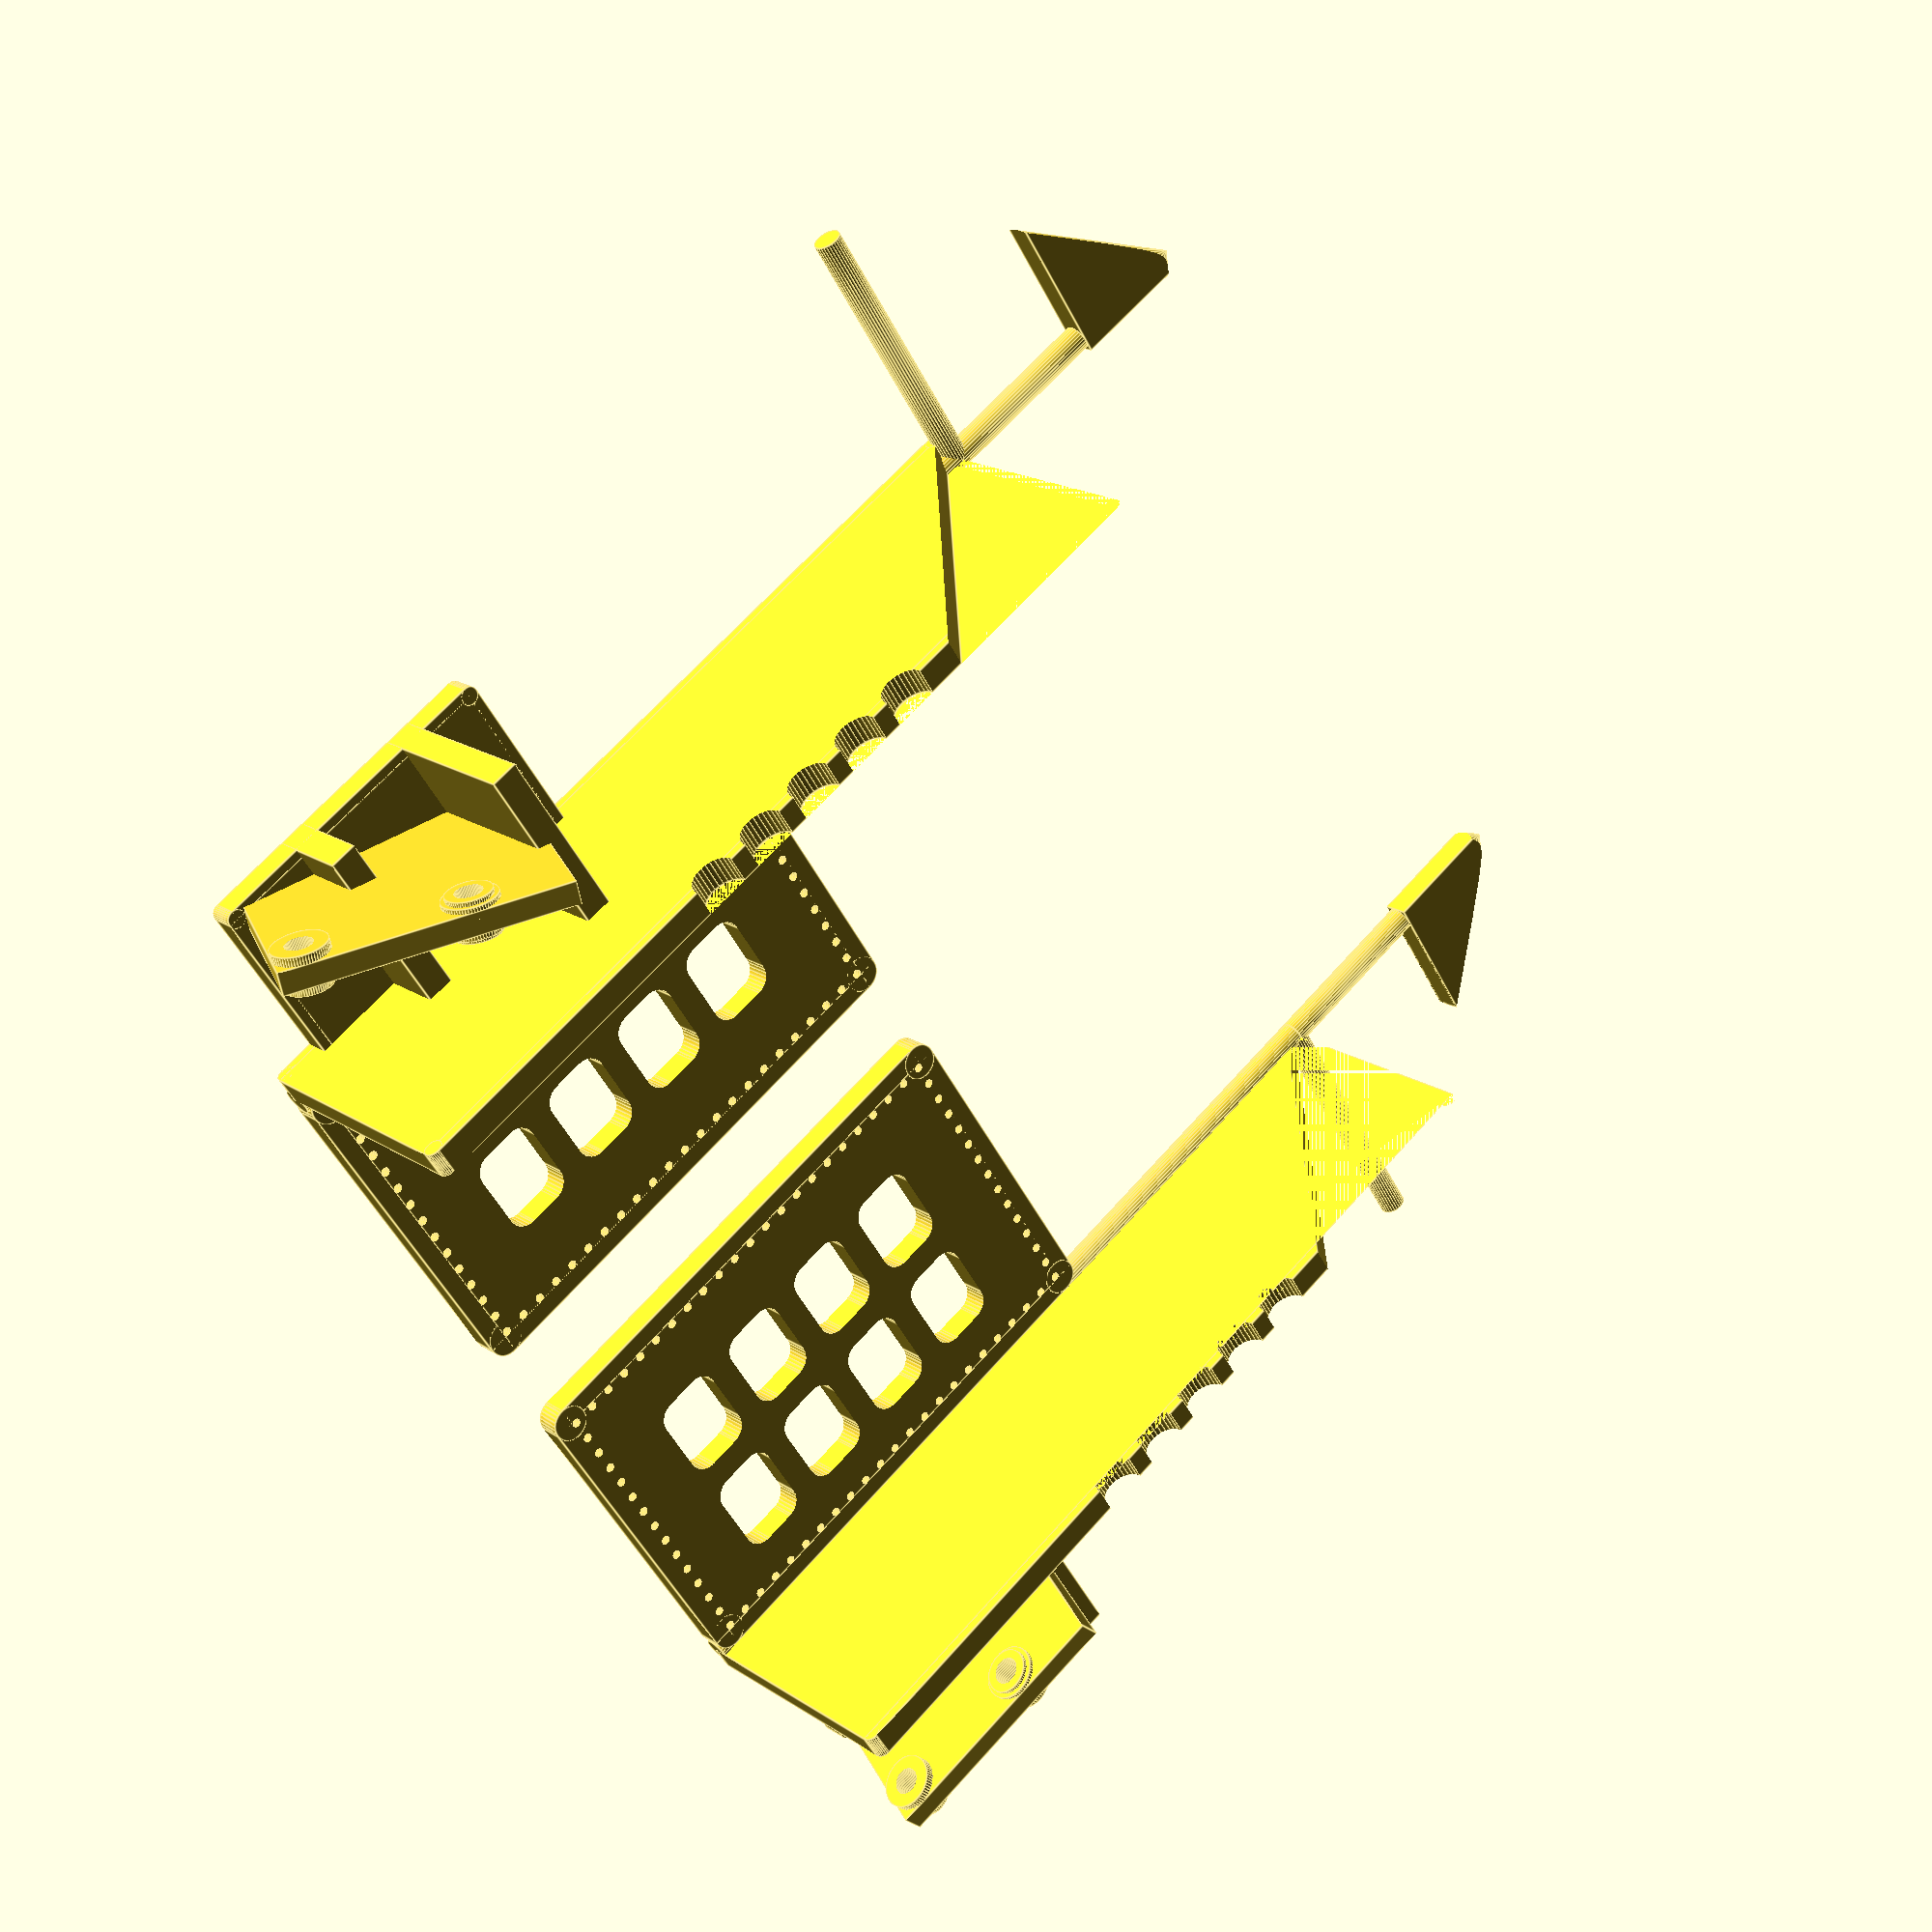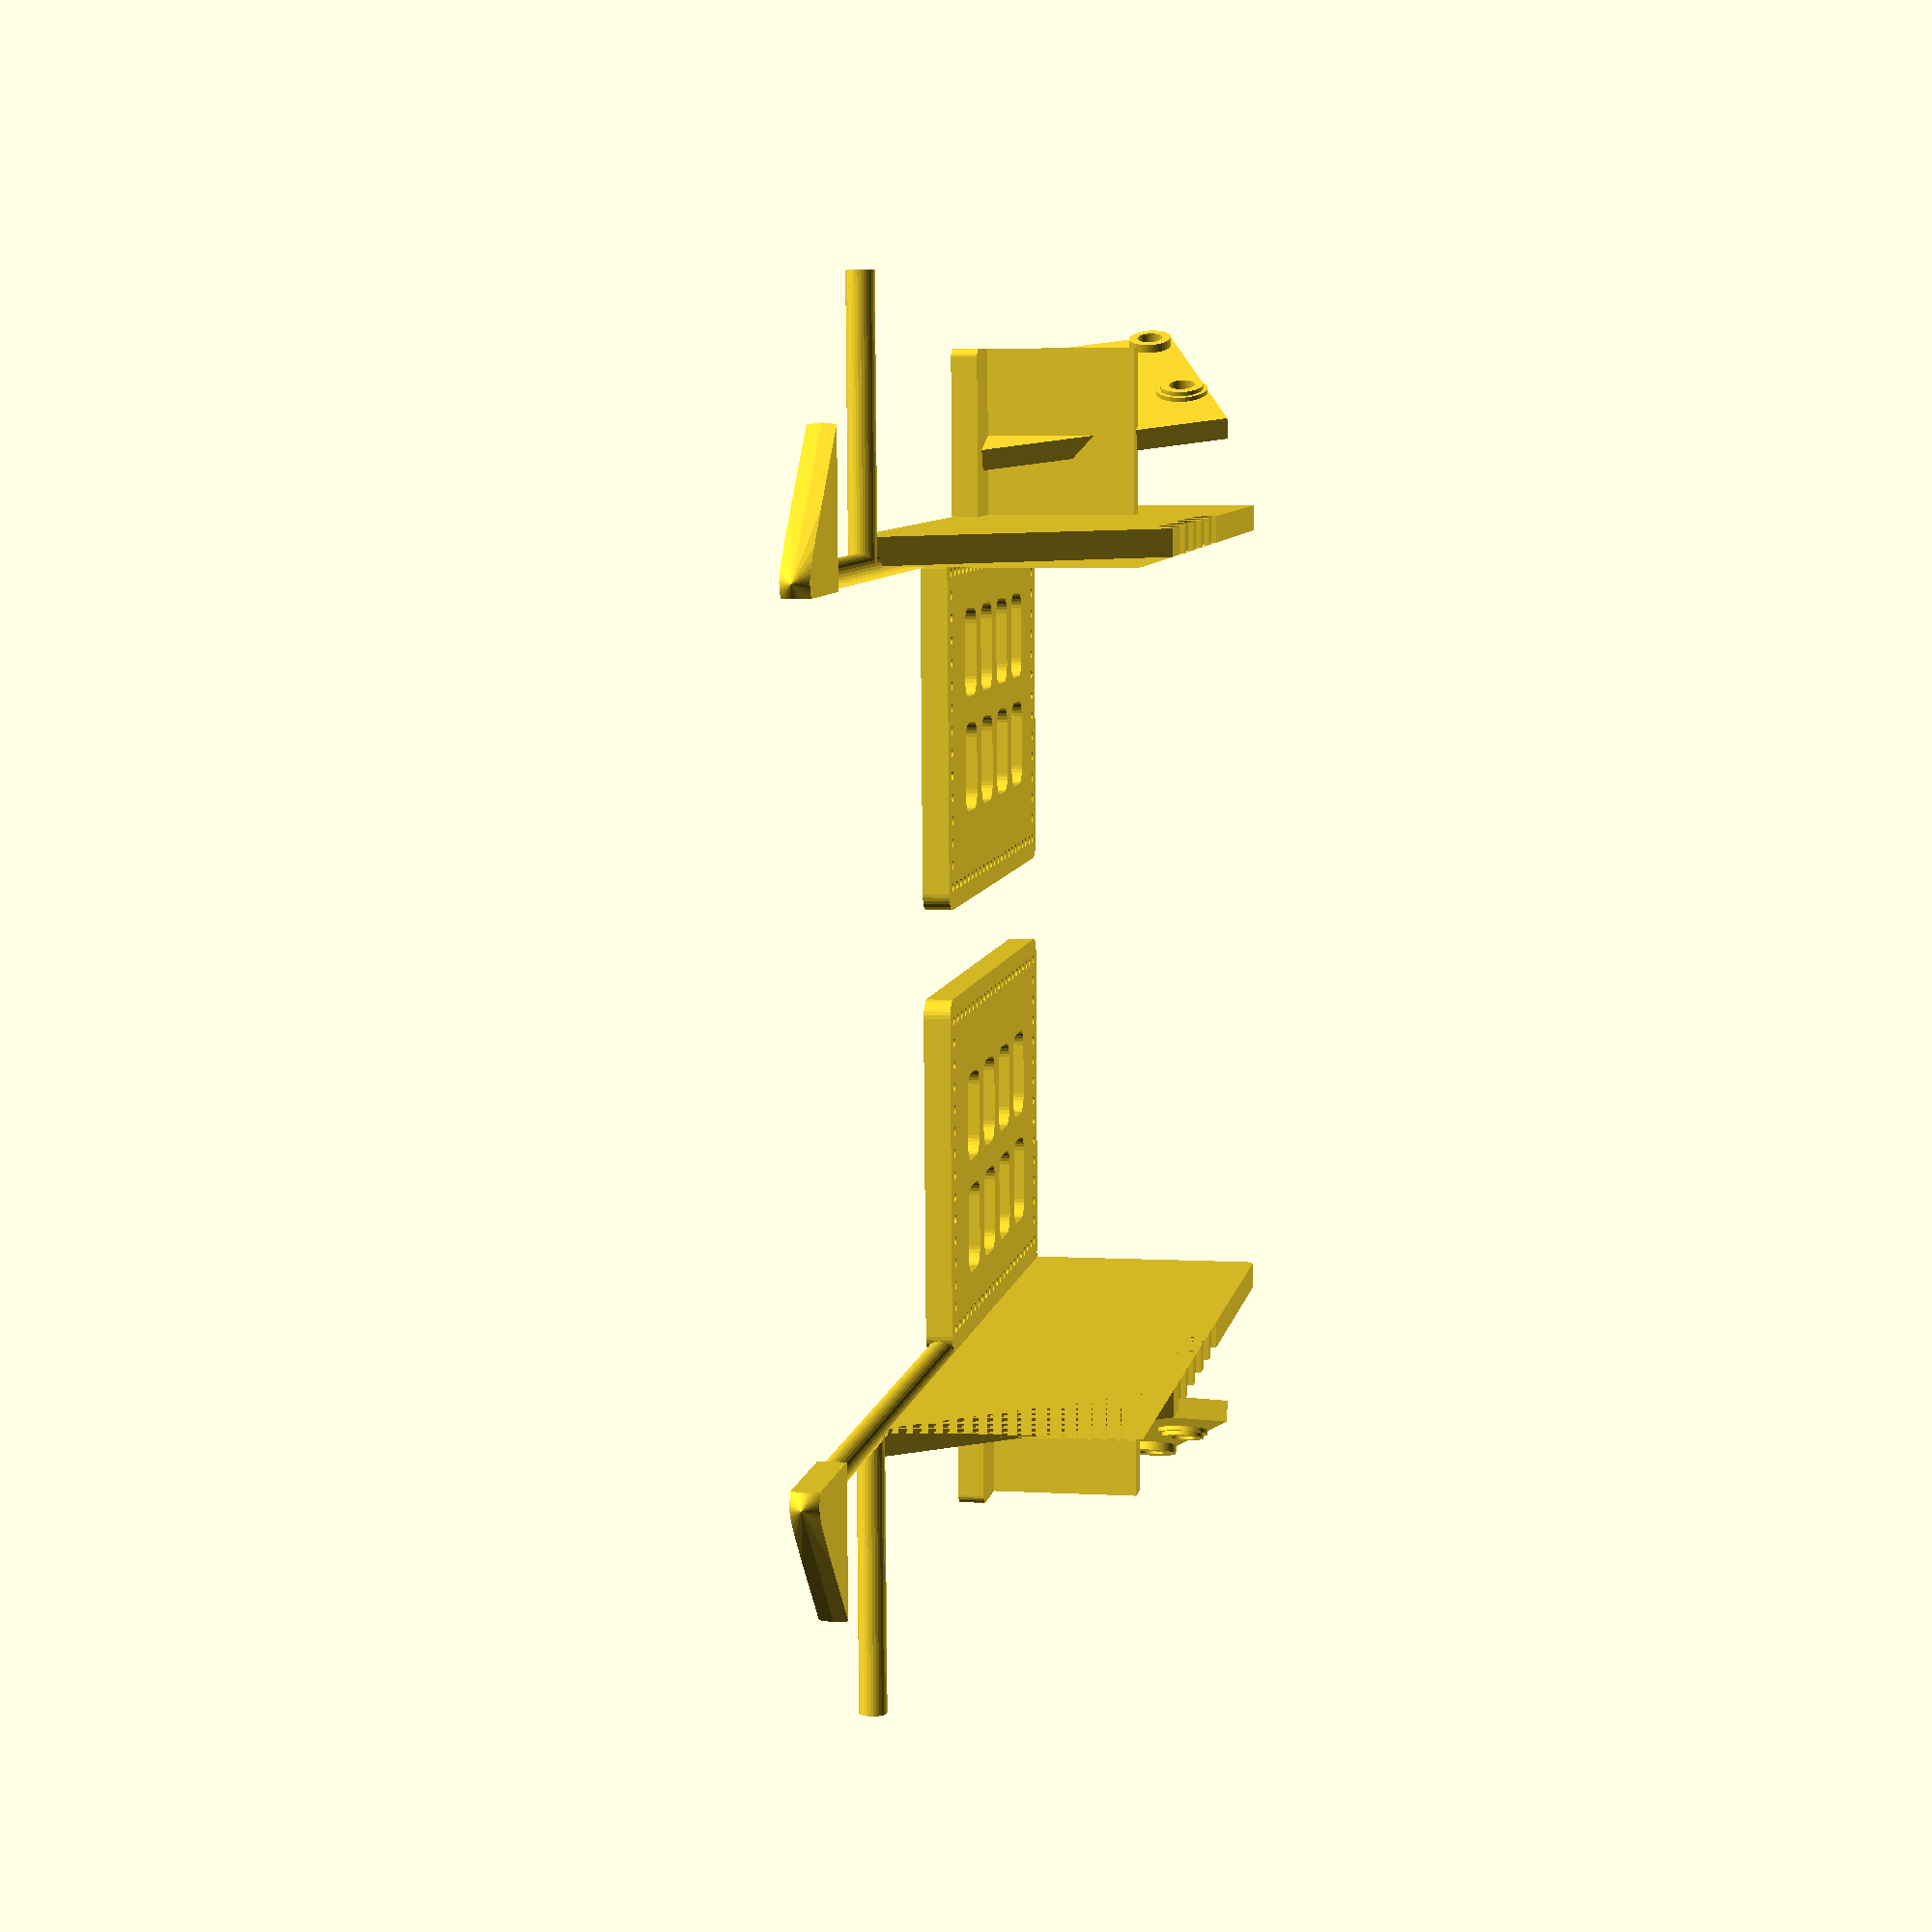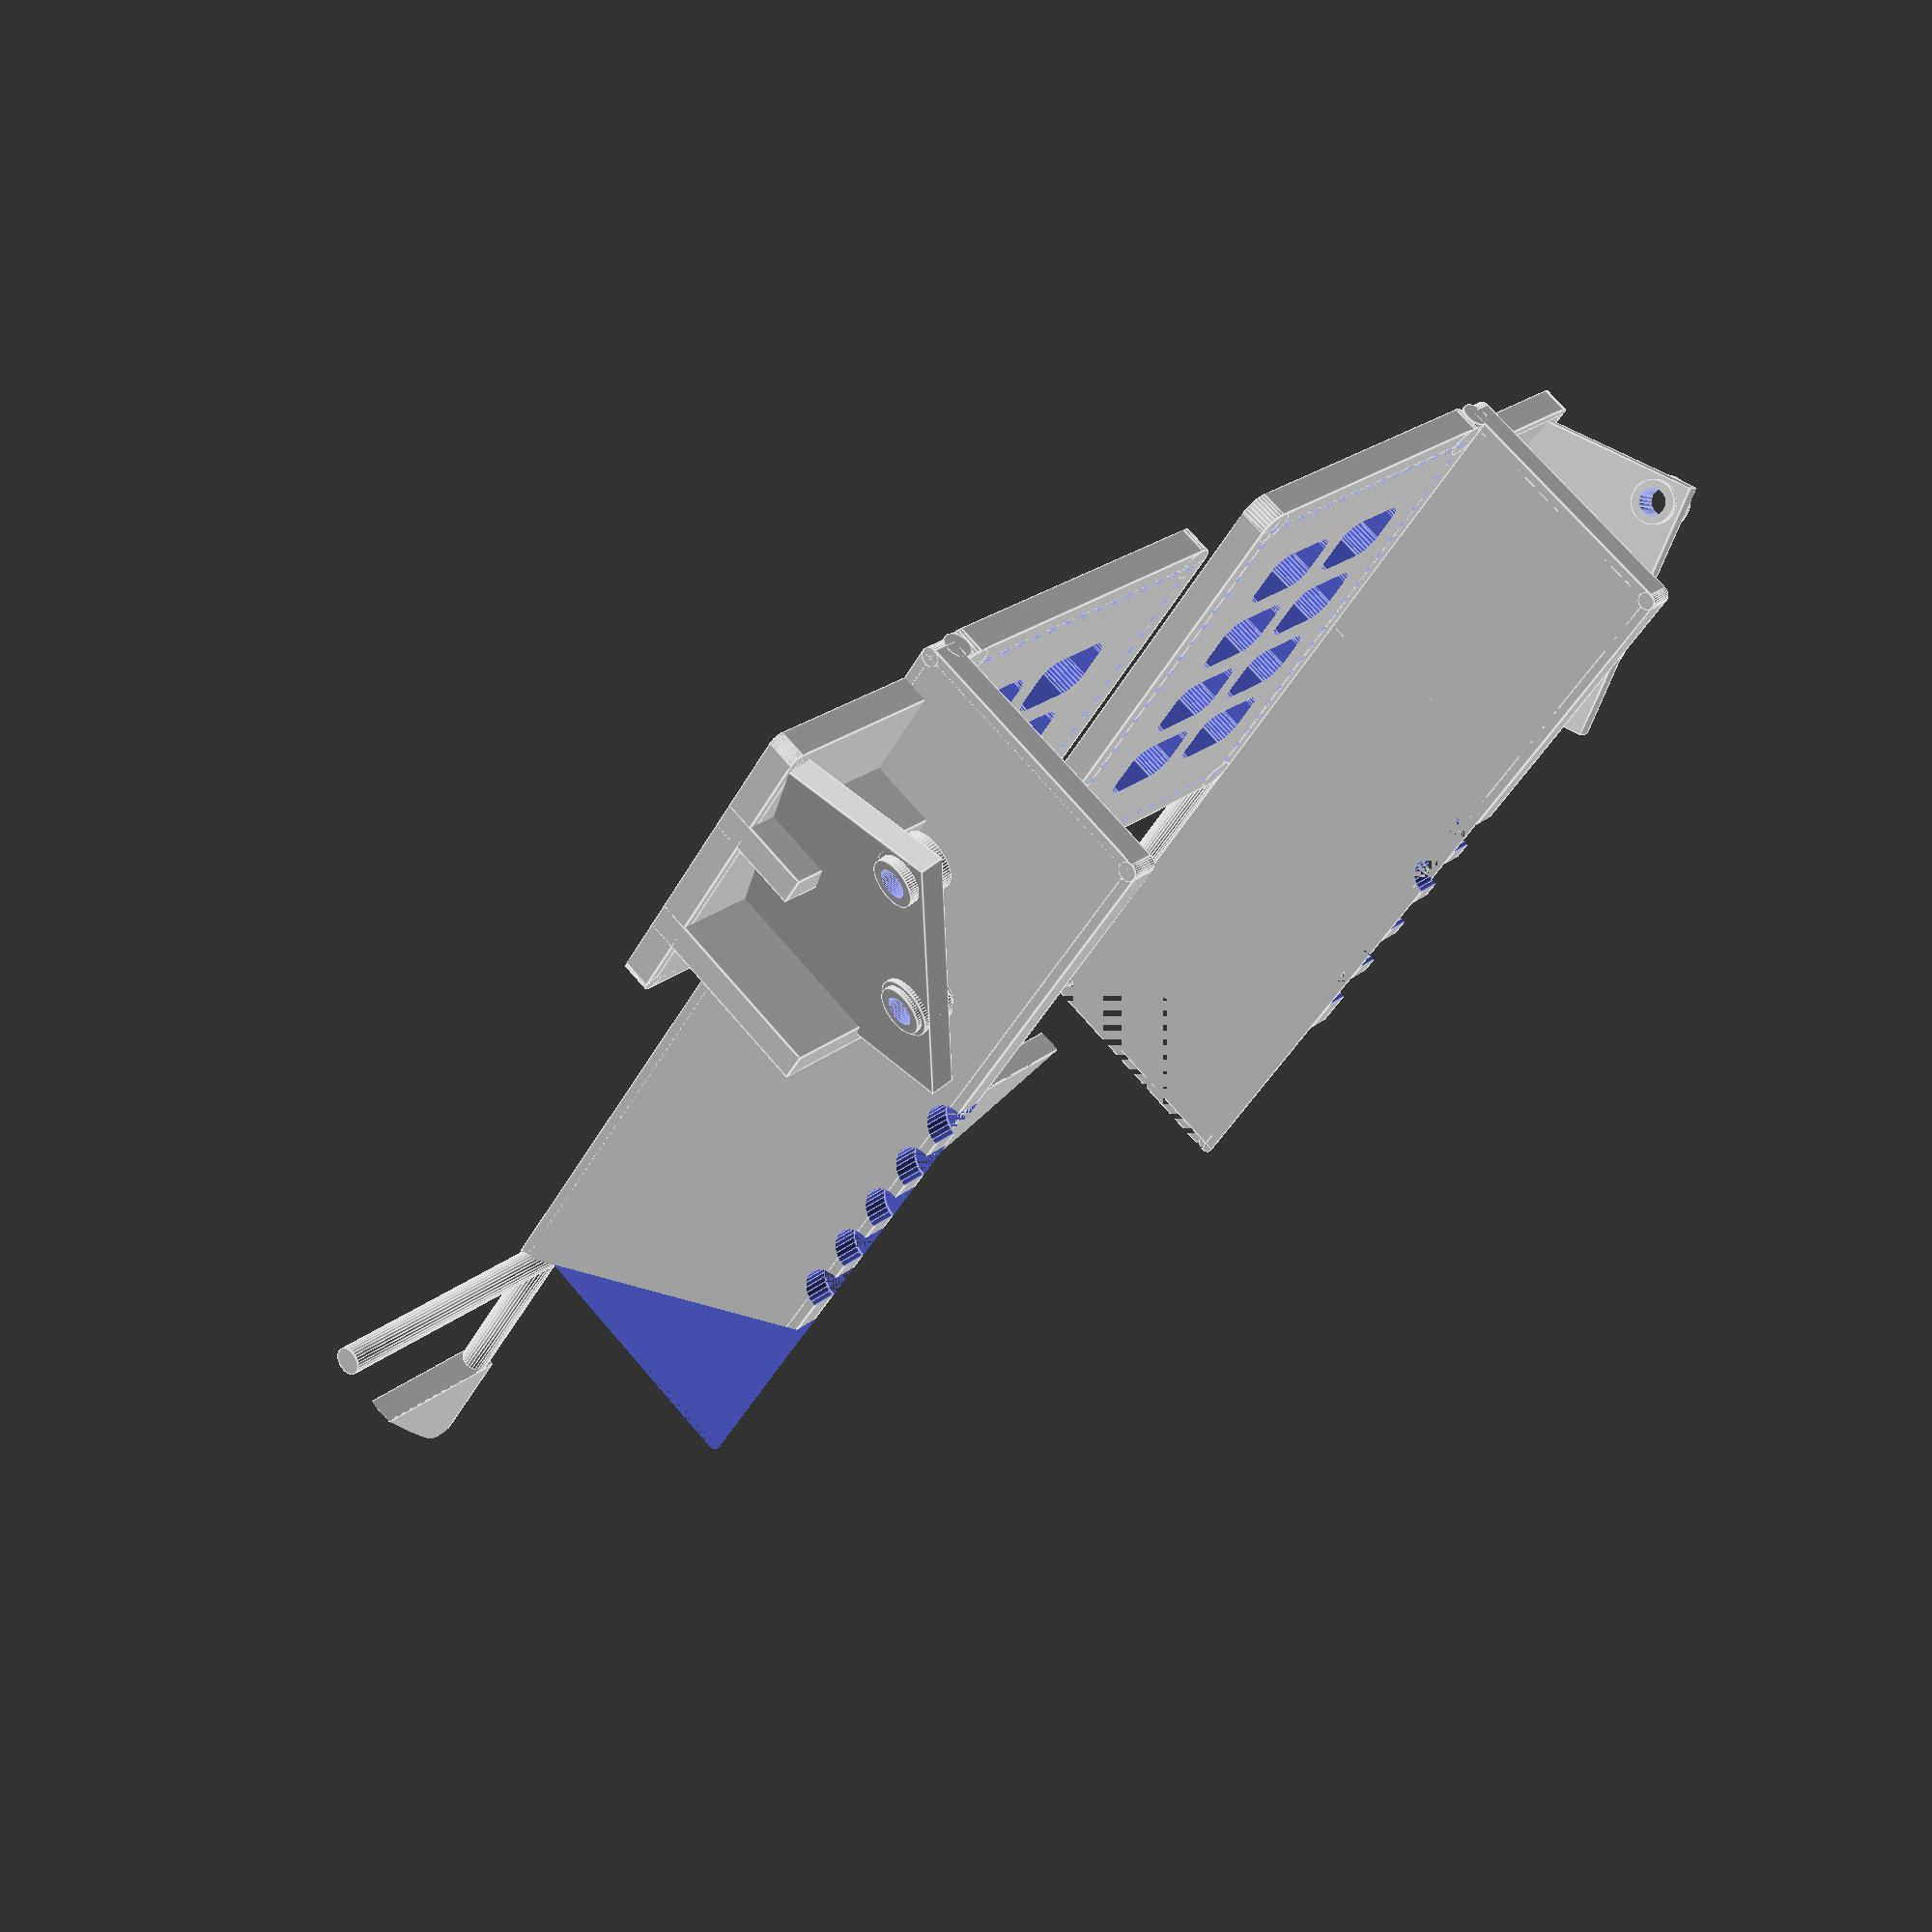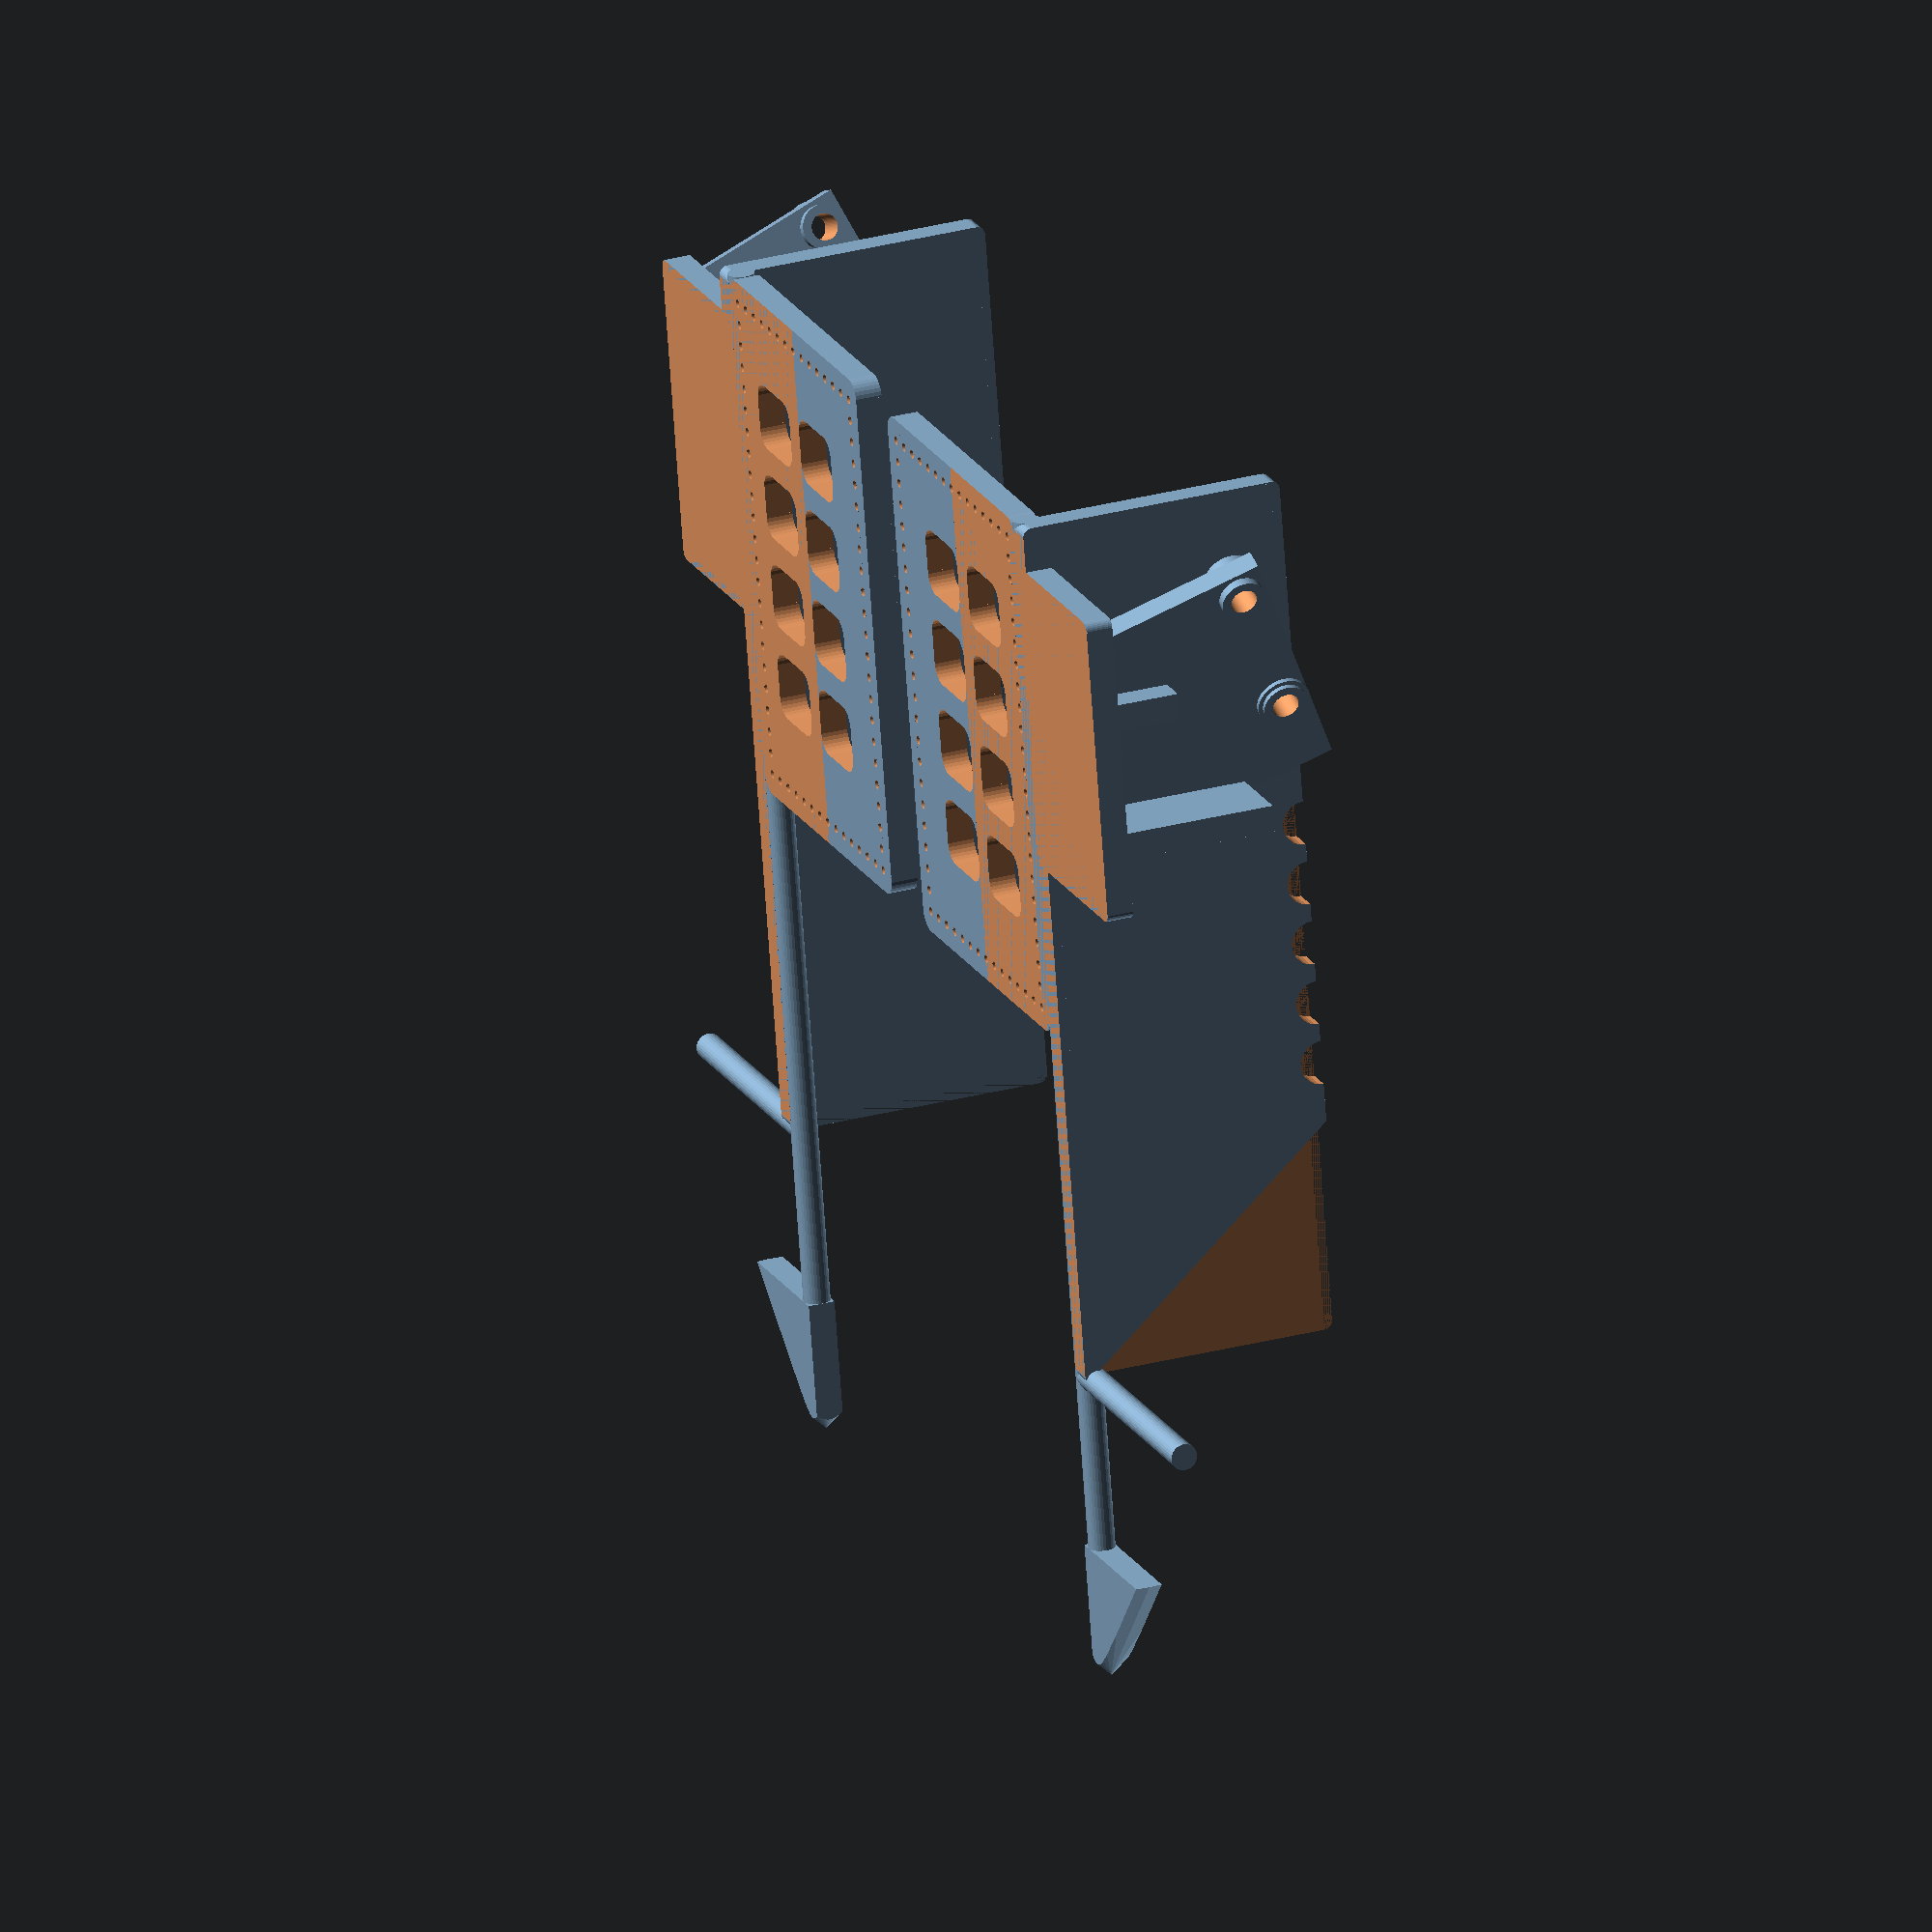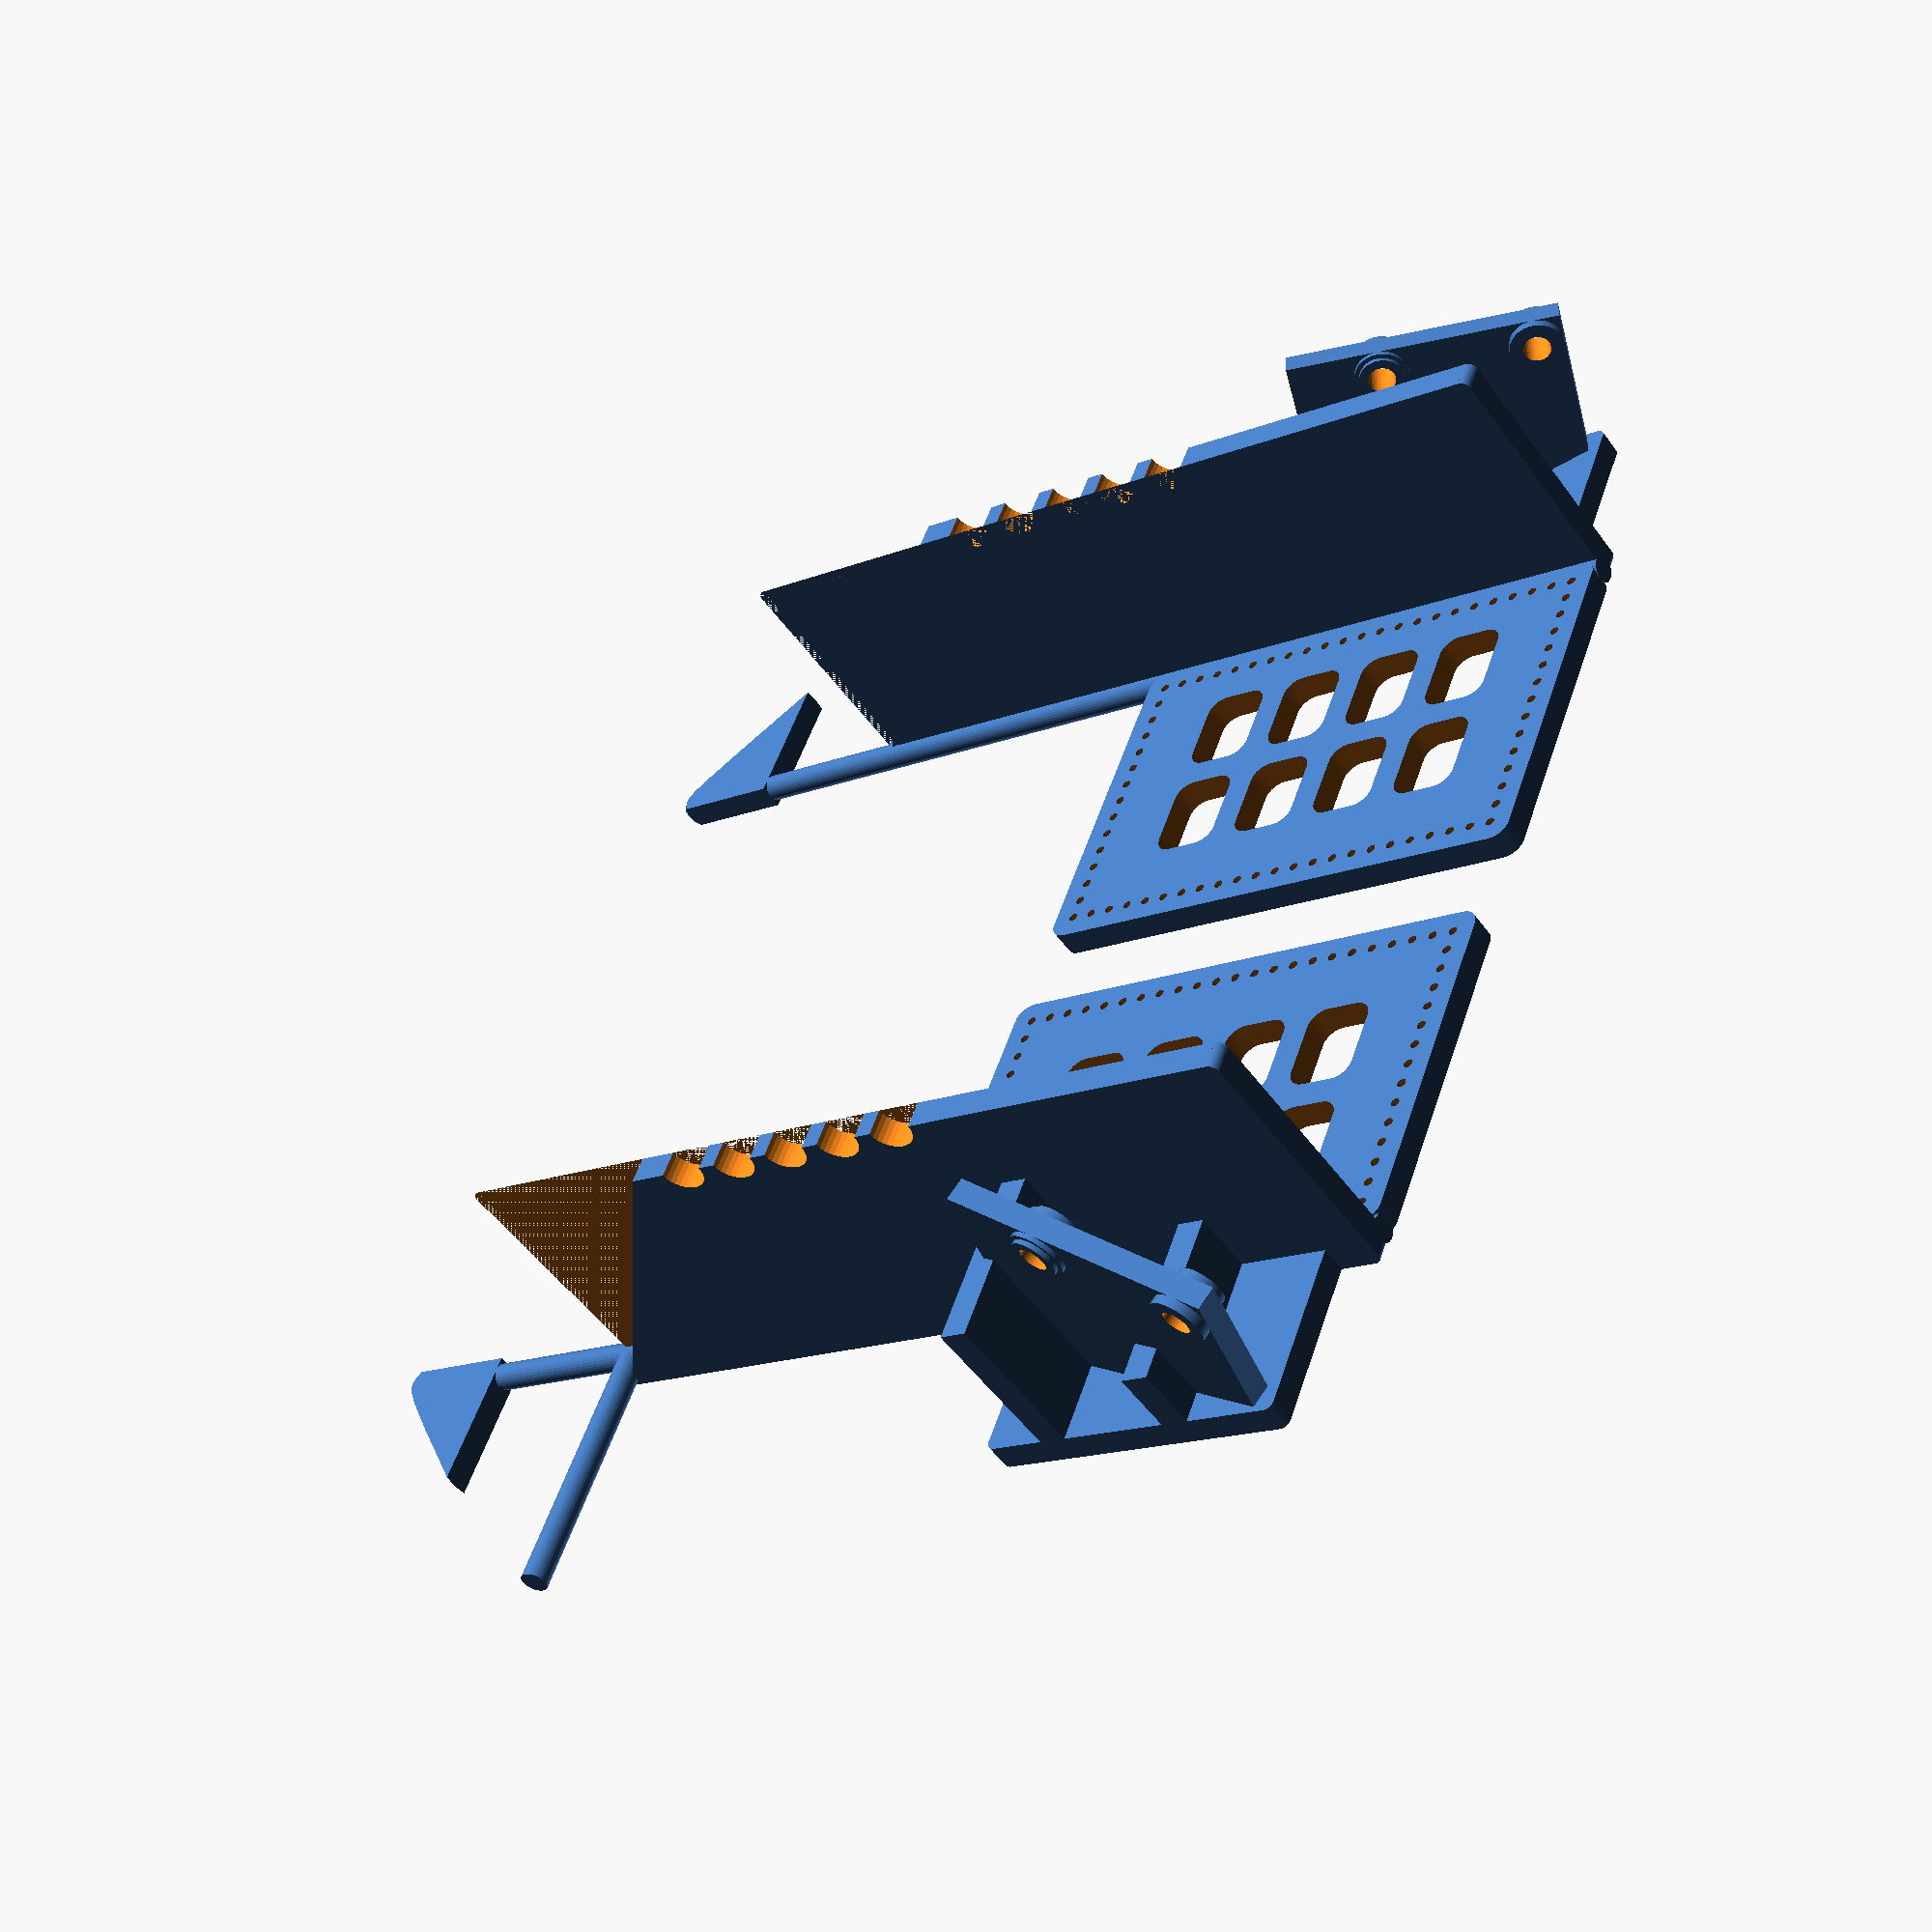
<openscad>



pena = 10;
vrstva = 3;
rameno = 23;
kostka = 60;
alfa=15;

$fn=30;
//tiskBool = false;
tiskBool = true;

//Kleste();
//Redukce();

//KlestePrava();
//Simul();

//Print4();

//Print5();


module tisk()
{
    
    translate([0,50,0]) rotate([-90,0,0]) KlesteLeva();
    translate([0,0,0]) rotate([90,0,0]) KlestePrava(); 
    
}
tisk();

module Print4()
{
    difference()
    {
    translate([0,0,00]) rotate([0,270,0]) 
    {
 KlesteLeva();
translate([0,-40,0]) KlestePrava(); 
    } 
    translate([-50,-70,-128]) cube(100);
    } 
}


module Print5()
{
    difference()
    {
    translate([0,0,22]) rotate([0,0,0])
    {
        translate([0,0,0]) rotate([-90,0,0]) KlesteLeva();
        translate([0,-40,0]) rotate([90,0,0]) KlestePrava(); 
    } 
   translate([-100,-100,-200]) cube(200); 
}
}

//Print2();


module Print2()
{
    translate([0,0,0]) rotate([0,0,0])
    {
        KlesteLeva();
        translate([0,-40,0]) KlestePrava(); 
    }  
}


//Print();


module Print()
{
    translate([0,0,35]) rotate([0,160,0])
    {
        KlesteLeva();
        translate([0,-40,0]) KlestePrava(); 
    }  
}


module Simul()
{
    i = 0;
    //i = $t;
    kk = alfa+i*rameno;
    translate([0,kk,40]) KlesteLeva();
    //translate([0,-30-$t*2*rameno,0]) KlestePrava();  
   translate([0,-kk,40]) KlestePrava();   
    //translate([11,-52,-20])rotate([0,0,45])  cube(40);
    //translate([23,-62,-20])rotate([0,0,45])  cube(40);
    translate([0,-kostka/2,0]) color("black",0.5) cube(kostka);    
}

posun = 30;
module KlesteLeva()
{   difference()
   { 
    translate([0,0,0])
        {
        translate([-28+posun,-2,42]) rotate([0,20,0])
            { 
                rotate([0,0,-20]) Redukce();

            }
            mirror([0,1,0])translate([0,0,0]) Kleste();
            
        }
        translate([0,alfa ,0]) cube(100);
    }
}


module KlestePrava()
{    
    difference()
    {
        translate([0,0,0])
        {
            translate([-28+posun,2,42]) rotate([0,20,0])
            {
                rotate([180,0,20]) Redukce();
            }
            translate([0,0,0]) Kleste(); 
        }   
        translate([0,-alfa-100 ,0]) cube(100);
    }
}


module plocha(rozd)
{
    mezera = 2.5;
    odx = 10;
    odxS = (rozd[0]-odx*3)/4;
    odxSO = odxS + 3;
    odz = 10;
    odzS = 10;
    odzSO = odzS + 3;
    difference()
    {
        OvalnaKrichleY(rozd,2);
        //pro osu y
        for(x = [mezera:mezera:rozd[0] - mezera])
        {
            translate([x,rozd[1]*2,rozd[2]-mezera]) rotate([90,0,0]) cylinder(h = 100,d = 1);
            translate([x,rozd[1]*2,mezera]) rotate([90,0,0]) cylinder(h = 100,d = 1);
        }
        for(z = [mezera:mezera:rozd[2] - mezera])
        {
            translate([rozd[0]-mezera,rozd[1]*2,z]) rotate([90,0,0]) cylinder(h = 100,d = 1);
            translate([mezera,rozd[1]*2,z]) rotate([90,0,0]) cylinder(h = 100,d = 1);
        }
        
        for(x = [odx:odxSO:rozd[0] - odx])
        {
            for(z = [odz:odzSO:rozd[2] - odz])
            {
                translate([x,-10,z]) OvalnaKrichleY([odxS,100, odzS],2);
                
            }
            
        }
    }
    
    
}

module Kleste()
{

    v = pena + vrstva;
    vyskaCenter = 20;
    vyskaPlochy = 40;
    sirkaPlochy = 60;
    rezer = 10;
    odstup = sirkaPlochy + 40;

    //translate([j+j+bb/2-2,-v,0]) rotate([0,-90,0]) cylinder(h=bb+3*j,d=bb,center = false);

    
    //translate([0,-v,-4])  cylinder(h=40,d=10,center = false);
    translate([0,alfa,0]) 
    {
        //rotate([90,0,0]) cylinder(h=alfa+v,d=10,center = false);
        translate([0,-(kostka/2-rameno + pena+ vrstva + rezer),0]) {
            translate([0,0,vyskaCenter-vyskaPlochy])
            {
            
                plocha([sirkaPlochy ,vrstva,vyskaPlochy]);
                if(tiskBool == false)
                {
                    
                    translate([0,+ vrstva,0]) color("red",0.5) cube([sirkaPlochy ,pena,vyskaPlochy]);
                }
            }
            translate([0,0,vyskaCenter])
            {
                translate([0,vrstva/2,0]) rotate([0,90,0]) cylinder(h = odstup,d = vrstva);
                translate([odstup, vrstva/2,0 ]) 
                {
                   translate([0,0,0]) cylinder(h = 30,d = vrstva);
                   translate([0,0,0]) rotate([0,90,0]) cylinder(h = 20,d = vrstva);
                    translate([20,0,0]) intersection()
                    {
                        delkaPredHaku = 15;
                        vyskaPredHaku = 15;
                        rotate([0,90,0]) cylinder(h = delkaPredHaku, r1 = vyskaPredHaku, r2=0);
                        translate([0,-vrstva/2,-vrstva/2])cube([delkaPredHaku, vrstva, vyskaPredHaku + vrstva]);
                    }
                }
                vyskaPPP = 22;
               translate([posun -25,0,0]) OvalnaKrichleY([35,vrstva, vyskaPPP]); 
                translate([posun -15,0,0]) cube([vrstva, 10,vyskaPPP]);
                translate([posun ,0,0]) cube([vrstva, 20,vyskaPPP]);
                difference()
                {
                translate([0,0,0])OvalnaKrichleZ([odstup,kostka/2-rameno + pena+ vrstva + rezer, vrstva]);
                    translate([odstup,0,0]) rotate([0,0,40]) cube(100);
                    for(x = [40:7:70])
                    {
                        translate([x,kostka/2-rameno + pena+ vrstva + rezer,0]) cylinder(h = 100, d = 5);
                        
                    }
                    
                }
            }
            
        }
        
        
    }
}


module Redukce()
{
    translate([0,0,-2.5/2]) difference()
    {
        union()
        {
            translate([3,0,0]) cylinder(h=2.5+1,d=6,center=false,$fn=64);
            translate([3,0,-1]) cylinder(h=1,d=5,center=false,$fn=64);   
            translate([0,-3,0]) cube([30,40,2.5]);
            translate([20,0,-0.5]) cylinder(h=3.5,d=6,center=false,$fn=64);
            translate([20,0,-1]) cylinder(h=4.5,d=5,center=false,$fn=64);
        }
        translate([3,0,-1.5]) cylinder(h=10,d=3,center=false,$fn=64);
        translate([20,0,-1.5]) cylinder(h=10,d=3,center=false,$fn=64);   
    }
}



//Kód pro vytvoření oválných kvádrů
module OvalnaKrichleX(Rozdmery, zakulaceni = 1,st = 30)
{
	union() {
	translate([0,zakulaceni,0]) cube([Rozdmery[0],Rozdmery[1] - zakulaceni * 2,Rozdmery[2]],center=false);
	translate([0,0,zakulaceni]) cube([Rozdmery[0],Rozdmery[1],Rozdmery[2] - zakulaceni * 2],center=false);
	translate([0,zakulaceni,zakulaceni]) rotate([0,90,0]) cylinder( Rozdmery[0],   zakulaceni, zakulaceni,false,$fn=st);
	translate([0,Rozdmery[1] - zakulaceni,zakulaceni]) rotate([0,90,0]) cylinder( Rozdmery[0],   zakulaceni, zakulaceni,false,$fn=st);
	translate([0,zakulaceni,Rozdmery[2] - zakulaceni]) rotate([0,90,0]) cylinder( Rozdmery[0],   zakulaceni, zakulaceni,false,$fn=st);
	translate([0,Rozdmery[1] - zakulaceni,Rozdmery[2] - zakulaceni]) rotate([0,90,0]) cylinder( Rozdmery[0],   zakulaceni, zakulaceni,false,$fn=st);
	}
}


module OvalnaKrichleY(Rozdmery, zakulaceni = 1,st = 30)
{
	union() {
	translate([zakulaceni,0,0]) cube([Rozdmery[0] - zakulaceni * 2,Rozdmery[1],Rozdmery[2]],center=false);
	translate([0,0,zakulaceni]) cube([Rozdmery[0],Rozdmery[1],Rozdmery[2] - zakulaceni * 2],center=false);
	translate([zakulaceni,0,zakulaceni]) rotate([270,0,0]) cylinder( Rozdmery[1],   zakulaceni, zakulaceni,false,$fn=st);
	translate([Rozdmery[0] - zakulaceni,0,zakulaceni]) rotate([270,0,0]) cylinder( Rozdmery[1],   zakulaceni, zakulaceni,false,$fn=st);
	translate([zakulaceni,0,Rozdmery[2] - zakulaceni]) rotate([270,0,0]) cylinder( Rozdmery[1],   zakulaceni, zakulaceni,false,$fn=st);
	translate([Rozdmery[0] - zakulaceni,0,Rozdmery[2] - zakulaceni]) rotate([270,0,0]) cylinder( Rozdmery[1],   zakulaceni, zakulaceni,false,$fn=st);
	}
}


module OvalnaKrichleZ(Rozdmery, zakulaceni = 1,st = 30)
{
	union() {
	translate([zakulaceni,0,0]) cube([Rozdmery[0] - zakulaceni * 2,Rozdmery[1],Rozdmery[2]],center=false);
	translate([0,zakulaceni,0]) cube([Rozdmery[0],Rozdmery[1]  - zakulaceni * 2,Rozdmery[2]],center=false);
	translate([zakulaceni,zakulaceni,0]) rotate([0,0,0]) cylinder( Rozdmery[2],   zakulaceni, zakulaceni,false,$fn=st);
	translate([Rozdmery[0] - zakulaceni,zakulaceni,0]) rotate([0,0,0]) cylinder( Rozdmery[2],   zakulaceni, zakulaceni,false,$fn=st);
	translate([zakulaceni,Rozdmery[1] - zakulaceni,0]) rotate([0,0,0]) cylinder( Rozdmery[2],   zakulaceni, zakulaceni,false,$fn=st);
	translate([Rozdmery[0] - zakulaceni,Rozdmery[1] - zakulaceni,0]) rotate([0,0,0]) cylinder( Rozdmery[2],   zakulaceni, zakulaceni,false,$fn=st);
	}
}


module OvalnaKrichle(Rozdmery, zakulaceni, osaX, osaY, osaZ, st = 10)
{
	cont = false;
	intersection()
	{
		if(osaX == true)
		{
			OvalnaKrichleX(Rozdmery,zakulaceni,st);
			cont = true;
		}
		if(osaY == true)
		{
			OvalnaKrichleY(Rozdmery,zakulaceni,st);
			cont = true;
		}
		if(osaZ == true)
		{
			OvalnaKrichleZ(Rozdmery,zakulaceni,st);
			cont = true;
		}
		if(cont == false)
		{
			cube(Rozdmery,center=false);
		}
	}
}


module OvalnaKrichleCisla(Rozdmery, osaX, osaY, osaZ ,st = 10 )
{
	cont = false;
	intersection()
	{
		if(osaX != 0)
		{
			OvalnaKrichleX(Rozdmery,osaX,st);
			cont = true;
		}
		if(osaY != 0)
		{
			OvalnaKrichleY(Rozdmery,osaY,st);
			cont = true;
		}
		if(osaZ != 0)
		{
			OvalnaKrichleZ(Rozdmery,osaZ,st);
			cont = true;
		}
		if(cont == false)
		{
			cube(Rozdmery,center=false);
		}
	}
}
</openscad>
<views>
elev=162.6 azim=146.3 roll=217.5 proj=p view=edges
elev=354.8 azim=177.9 roll=280.0 proj=p view=solid
elev=287.9 azim=125.8 roll=319.4 proj=p view=edges
elev=329.3 azim=101.3 roll=249.3 proj=o view=wireframe
elev=51.0 azim=202.2 roll=34.7 proj=p view=solid
</views>
